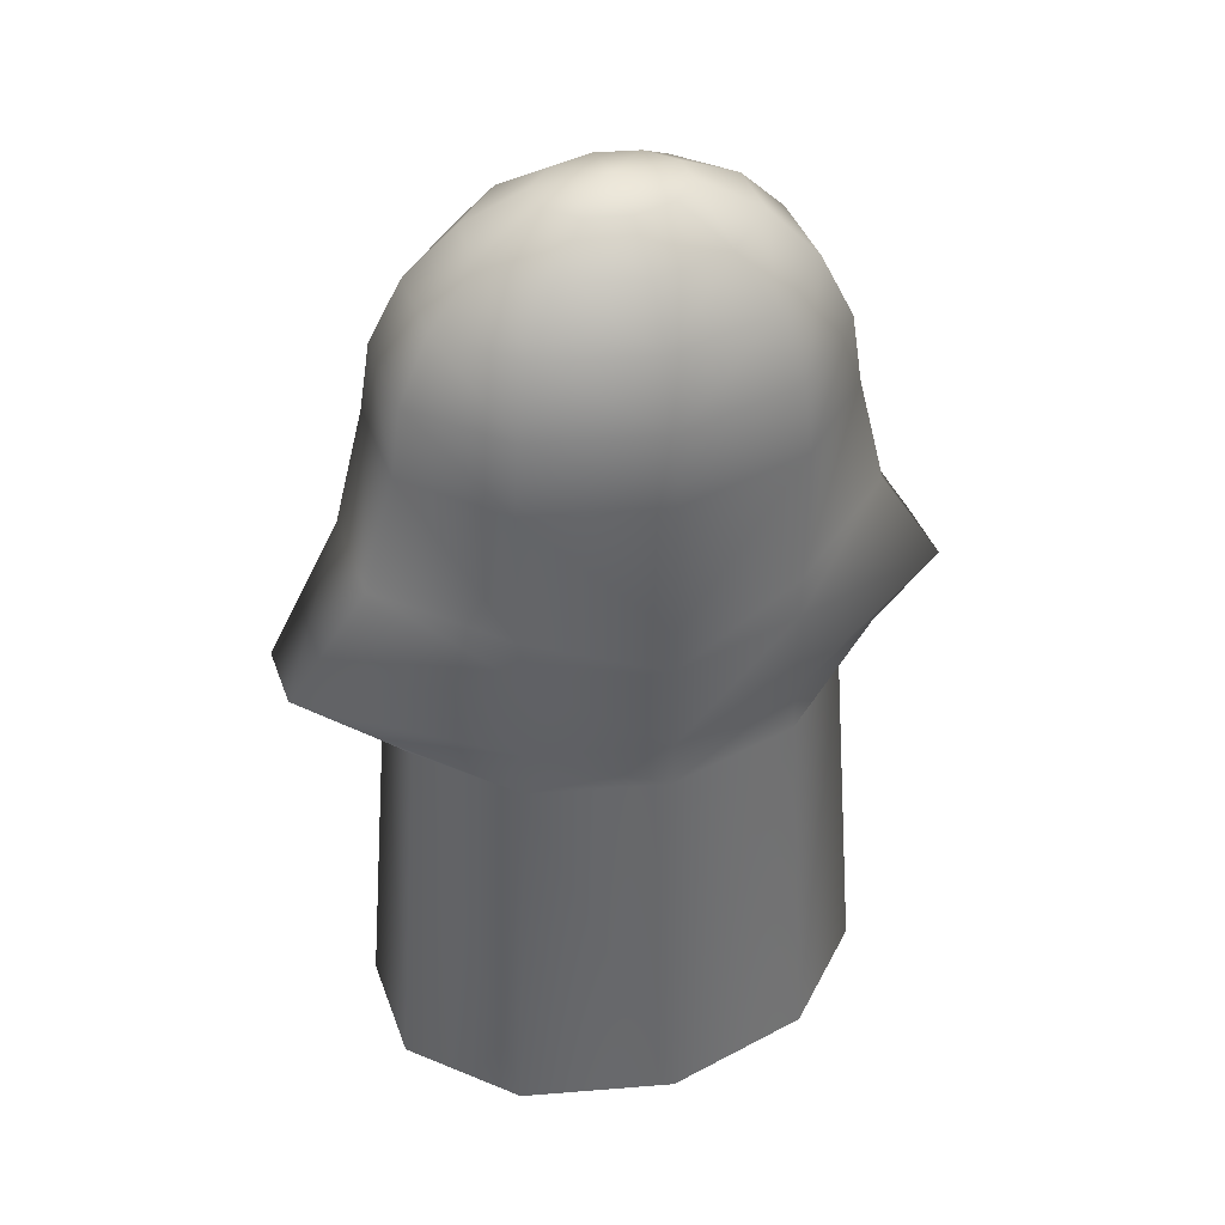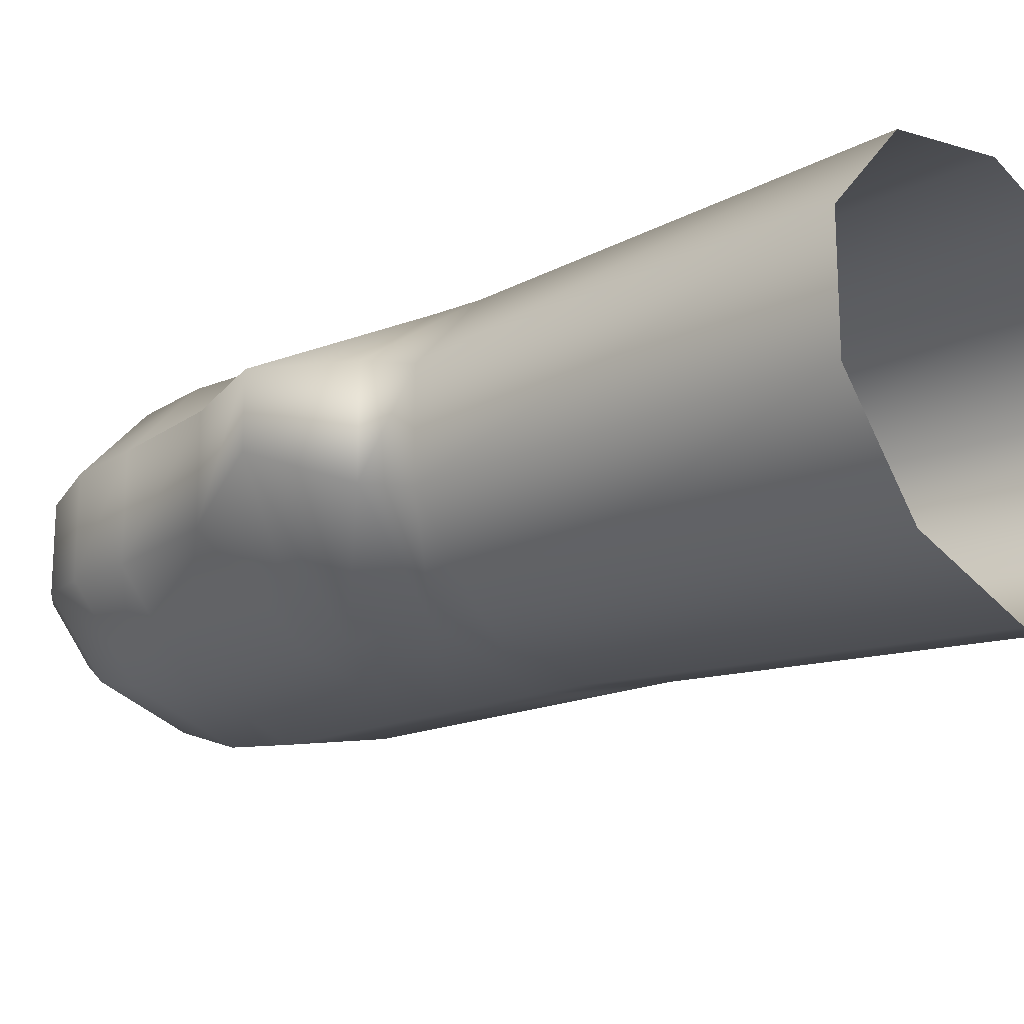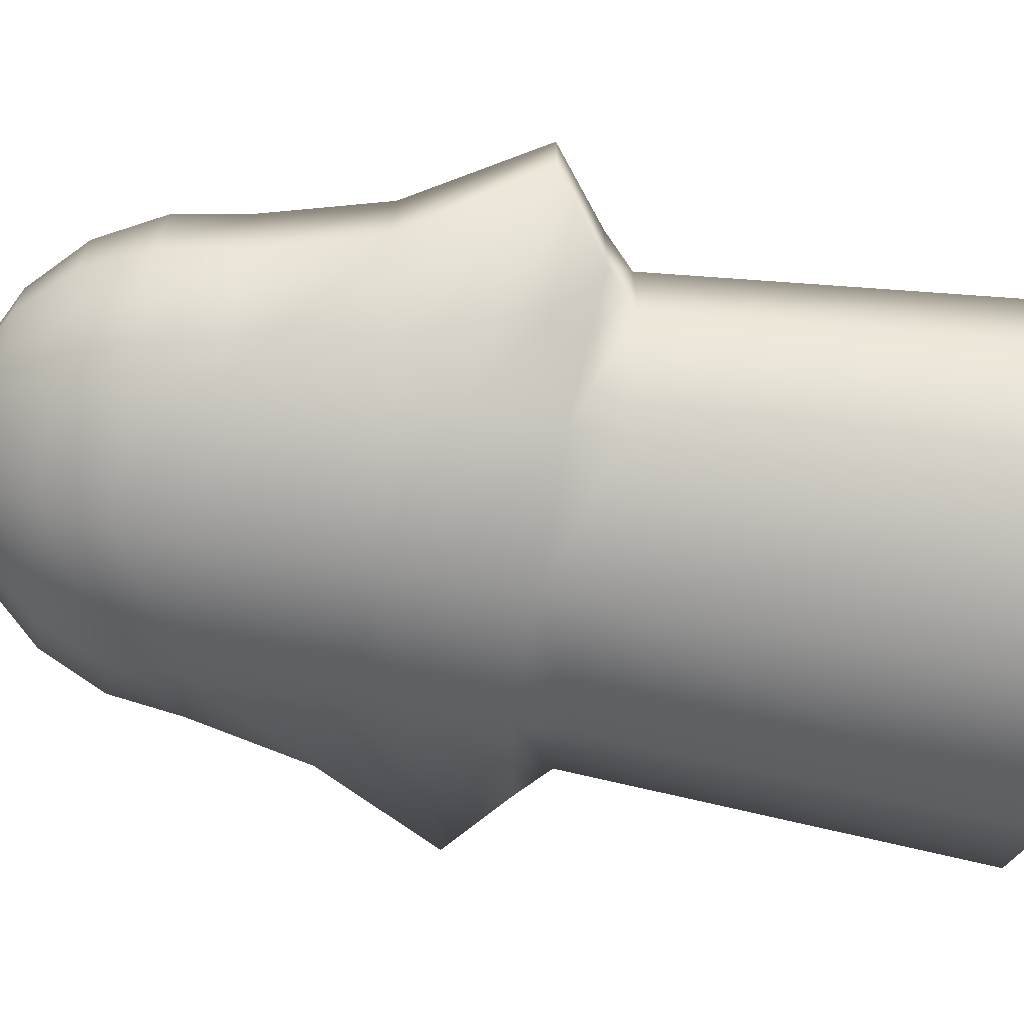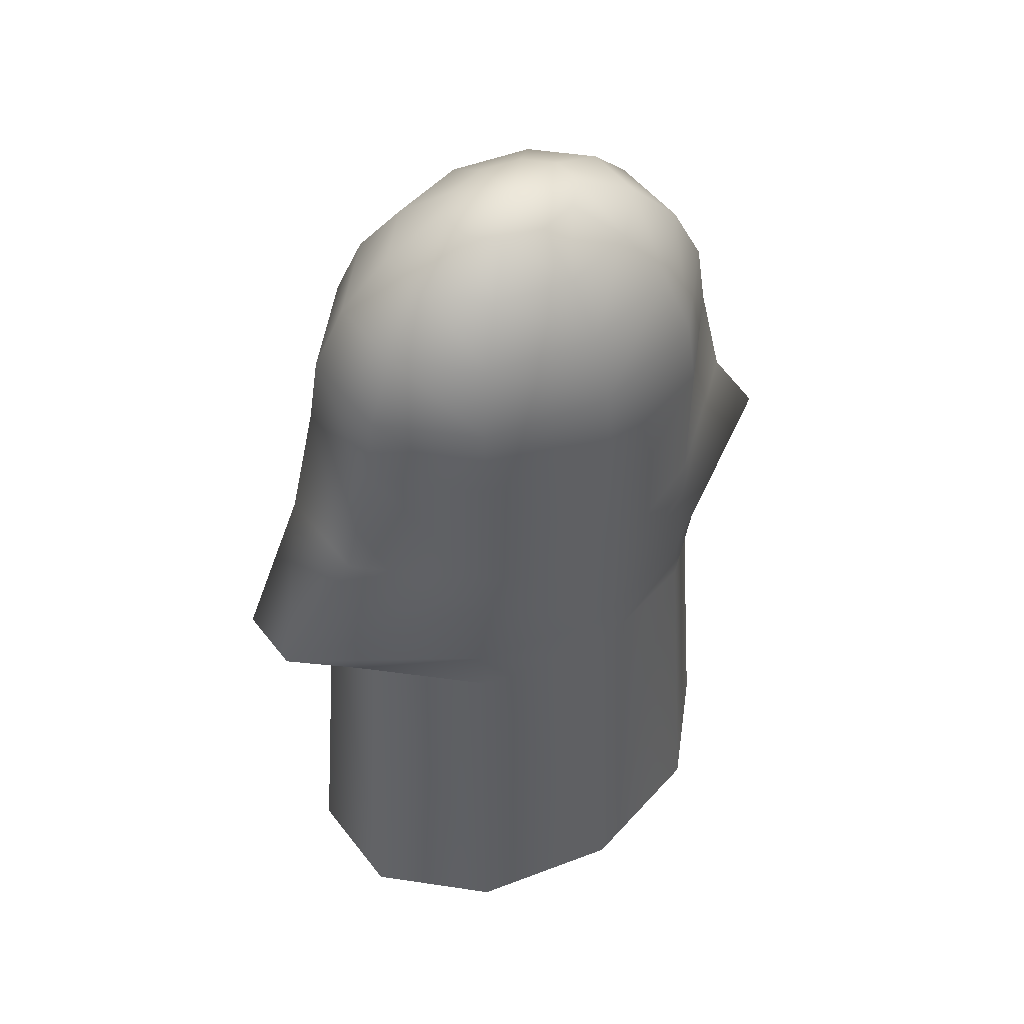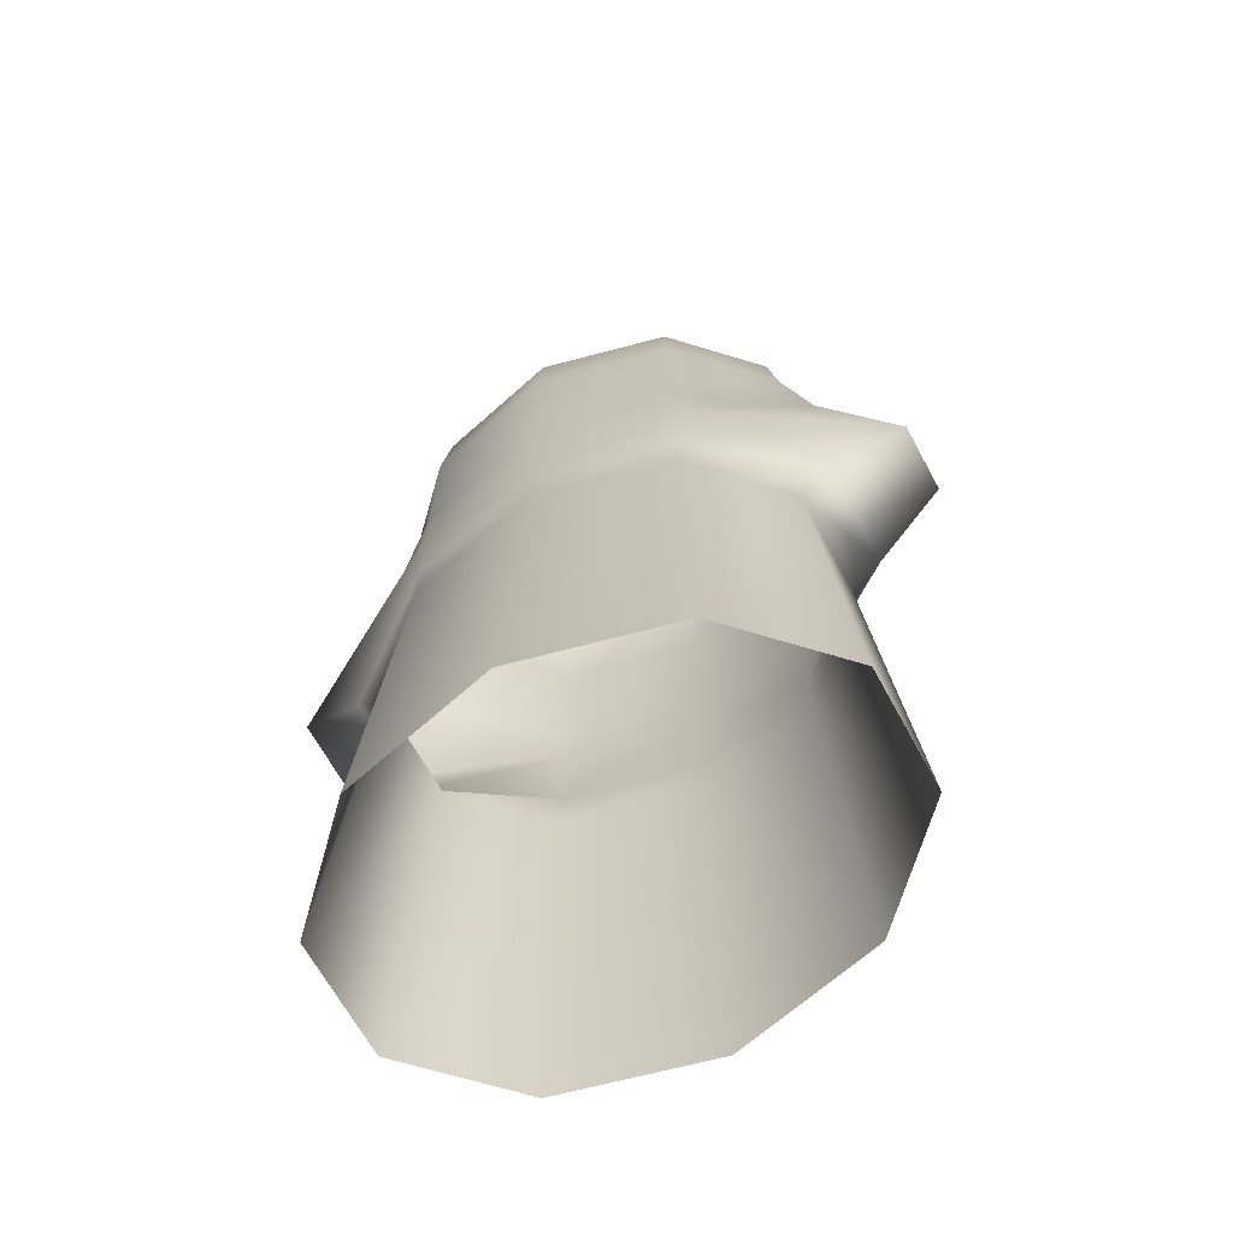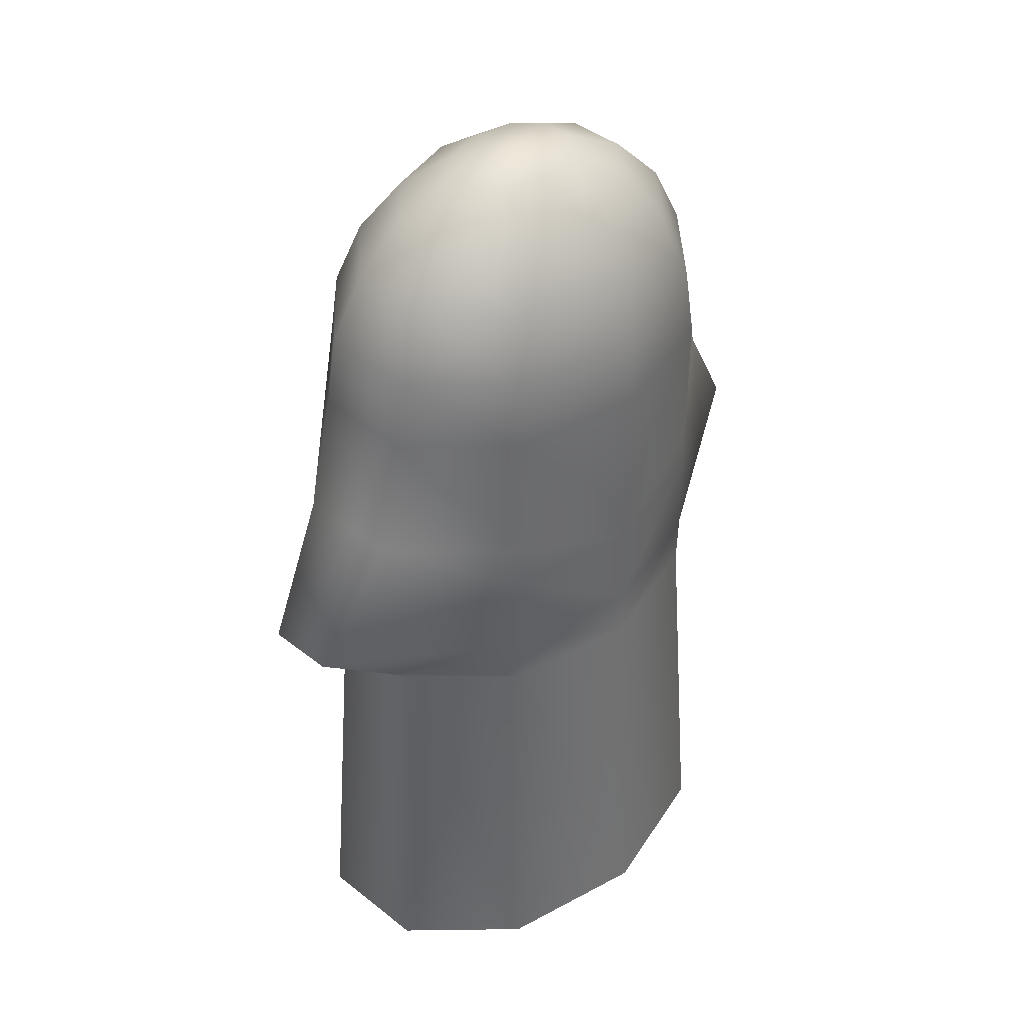
<metadata>
{"format":"obj","ext":"obj","renderer":"f3d","projection":"perspective","resolution":1024,"background":"white","views":[{"elev":41.4,"azim":-19.1,"up":"+Y"},{"elev":-19.0,"azim":-51.9,"up":"+Z"},{"elev":-67.1,"azim":-99.0,"up":"+Z"},{"elev":50.3,"azim":-36.2,"up":"+Y"},{"elev":-66.4,"azim":28.5,"up":"+Y"},{"elev":41.7,"azim":-46.5,"up":"+Y"}]}
</metadata>
<code>
g default
v 102.7 283.1 74.09
v 161.4 283.1 59.94
v 197.8 283.1 22.9
v 197.8 283.1 -22.9
v 161.4 283.1 -59.94
v 102.7 283.1 -74.09
v 102.7 314 70.47
v 158.6 314 57.01
v 193.1 314 21.78
v 193.1 314 -21.78
v 158.6 314 -57.01
v 102.7 314 -70.47
v 102.7 341.9 59.94
v 150.2 341.9 48.5
v 179.6 341.9 18.52
v 179.6 341.9 -18.52
v 150.2 341.9 -48.5
v 102.7 341.9 -59.94
v 102.7 364 43.55
v 137.2 364 35.23
v 158.6 364 13.46
v 158.6 364 -13.46
v 137.2 364 -35.23
v 102.7 364 -43.55
v 102.7 378.2 22.9
v 120.8 378.2 18.52
v 132 378.2 7.075
v 132 378.2 -7.075
v 120.8 378.2 -18.52
v 102.7 378.2 -22.9
v 102.7 383.1 -0
v 102.7 -43.31 -85.22
v 170.3 -43.31 -68.94
v 212 -43.31 -26.33
v 212 -43.31 26.33
v 170.3 -43.31 68.94
v 102.7 -43.31 85.22
v 102.7 200.7 -74.09
v 161.4 200.7 -59.94
v 245 176.1 -15.27
v 245 176.1 15.27
v 161.4 200.7 59.94
v 102.7 200.7 74.09
v 102.7 160.1 74.09
v 161.4 160.1 59.94
v 212.2 152.2 22.9
v 212.2 152.2 -22.9
v 161.4 160.1 -59.94
v 102.7 160.1 -74.09
v 102.7 220.6 -74.09
v 161.4 220.6 -59.94
v 211.2 230.8 -22.9
v 211.2 230.8 22.9
v 161.4 220.6 59.94
v 102.7 220.6 74.09
v 102.7 138.7 74.09
v 161.4 138.7 59.94
v 197.8 138.7 22.9
v 197.8 138.7 -22.9
v 161.4 138.7 -59.94
v 102.7 138.7 -74.09
v 43.88 283.1 59.94
v 46.75 314 57.01
v 7.55 283.1 22.9
v 12.21 314 21.78
v 7.55 283.1 -22.9
v 12.21 314 -21.78
v 43.88 283.1 -59.94
v 46.75 314 -57.01
v 55.1 341.9 48.5
v 25.71 341.9 18.52
v 25.71 341.9 -18.52
v 55.1 341.9 -48.5
v 68.11 364 35.23
v 46.75 364 13.46
v 46.75 364 -13.46
v 68.11 364 -35.23
v 84.49 378.2 18.52
v 73.27 378.2 7.075
v 73.27 378.2 -7.075
v 84.49 378.2 -18.52
v 43.88 200.7 -59.94
v 43.88 160.1 -59.94
v -39.68 176.1 -15.27
v -6.849 152.2 -22.9
v -39.68 176.1 15.27
v -6.849 152.2 22.9
v 43.88 200.7 59.94
v 43.88 160.1 59.94
v 43.88 220.6 -59.94
v -5.903 230.8 -22.9
v -5.903 230.8 22.9
v 43.88 220.6 59.94
v 43.88 138.7 59.94
v 7.55 138.7 22.9
v 7.55 138.7 -22.9
v 43.88 138.7 -59.94
v 35.05 -43.31 68.94
v -6.732 -43.31 26.33
v -6.732 -43.31 -26.33
v 35.05 -43.31 -68.94
g pSphere1
f 1 2 8 7
f 2 3 9 8
f 3 4 10 9
f 4 5 11 10
f 5 6 12 11
f 7 8 14 13
f 8 9 15 14
f 9 10 16 15
f 10 11 17 16
f 11 12 18 17
f 13 14 20 19
f 14 15 21 20
f 15 16 22 21
f 16 17 23 22
f 17 18 24 23
f 19 20 26 25
f 20 21 27 26
f 21 22 28 27
f 22 23 29 28
f 23 24 30 29
f 25 26 31
f 26 27 31
f 27 28 31
f 28 29 31
f 29 30 31
f 38 39 48 49
f 39 40 47 48
f 40 41 46 47
f 41 42 45 46
f 42 43 44 45
f 50 51 39 38
f 51 52 40 39
f 52 53 41 40
f 53 54 42 41
f 54 55 43 42
f 45 44 56 57
f 46 45 57 58
f 47 46 58 59
f 48 47 59 60
f 49 48 60 61
f 6 5 51 50
f 5 4 52 51
f 4 3 53 52
f 3 2 54 53
f 2 1 55 54
f 57 56 37 36
f 58 57 36 35
f 59 58 35 34
f 60 59 34 33
f 61 60 33 32
f 1 7 63 62
f 62 63 65 64
f 64 65 67 66
f 66 67 69 68
f 68 69 12 6
f 7 13 70 63
f 63 70 71 65
f 65 71 72 67
f 67 72 73 69
f 69 73 18 12
f 13 19 74 70
f 70 74 75 71
f 71 75 76 72
f 72 76 77 73
f 73 77 24 18
f 19 25 78 74
f 74 78 79 75
f 75 79 80 76
f 76 80 81 77
f 77 81 30 24
f 25 31 78
f 78 31 79
f 79 31 80
f 80 31 81
f 81 31 30
f 38 49 83 82
f 82 83 85 84
f 84 85 87 86
f 86 87 89 88
f 88 89 44 43
f 50 38 82 90
f 90 82 84 91
f 91 84 86 92
f 92 86 88 93
f 93 88 43 55
f 89 94 56 44
f 87 95 94 89
f 85 96 95 87
f 83 97 96 85
f 49 61 97 83
f 6 50 90 68
f 68 90 91 66
f 66 91 92 64
f 64 92 93 62
f 62 93 55 1
f 94 98 37 56
f 95 99 98 94
f 96 100 99 95
f 97 101 100 96
f 61 32 101 97

</code>
